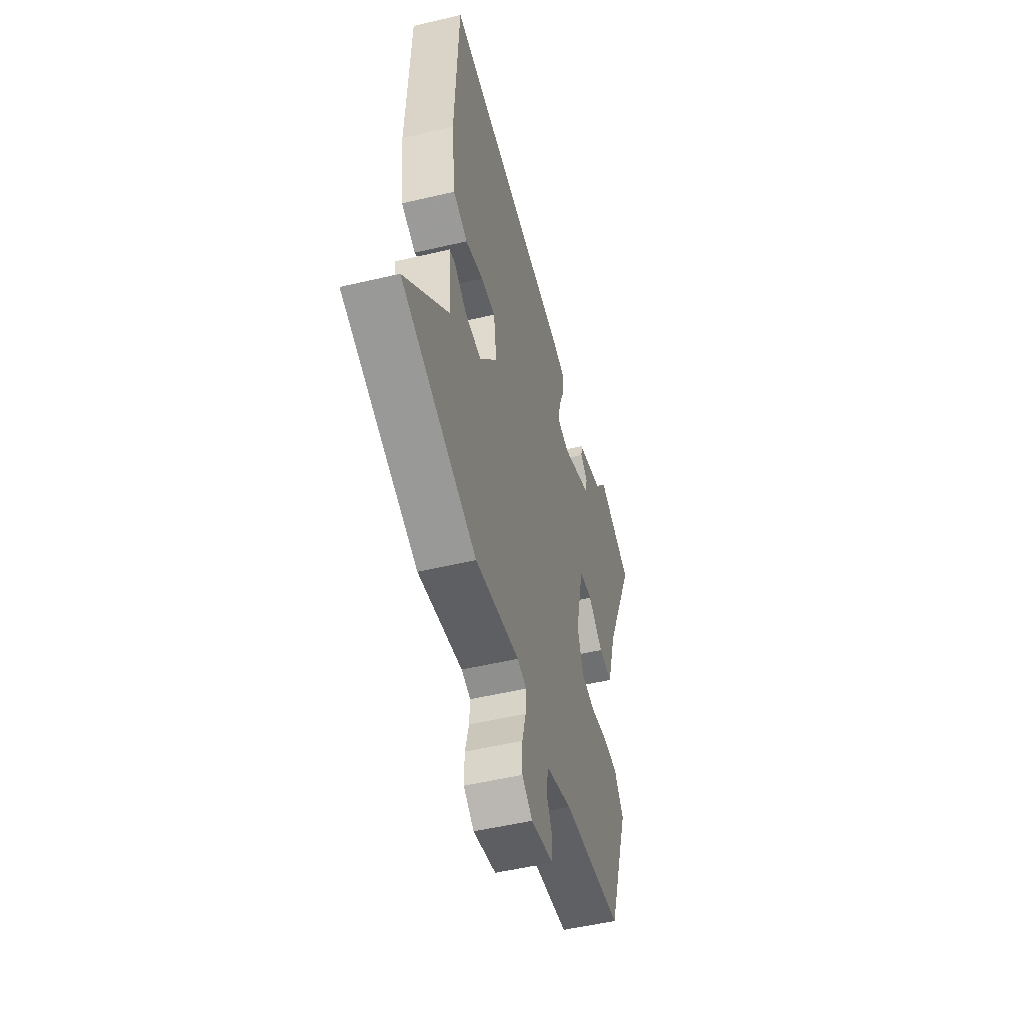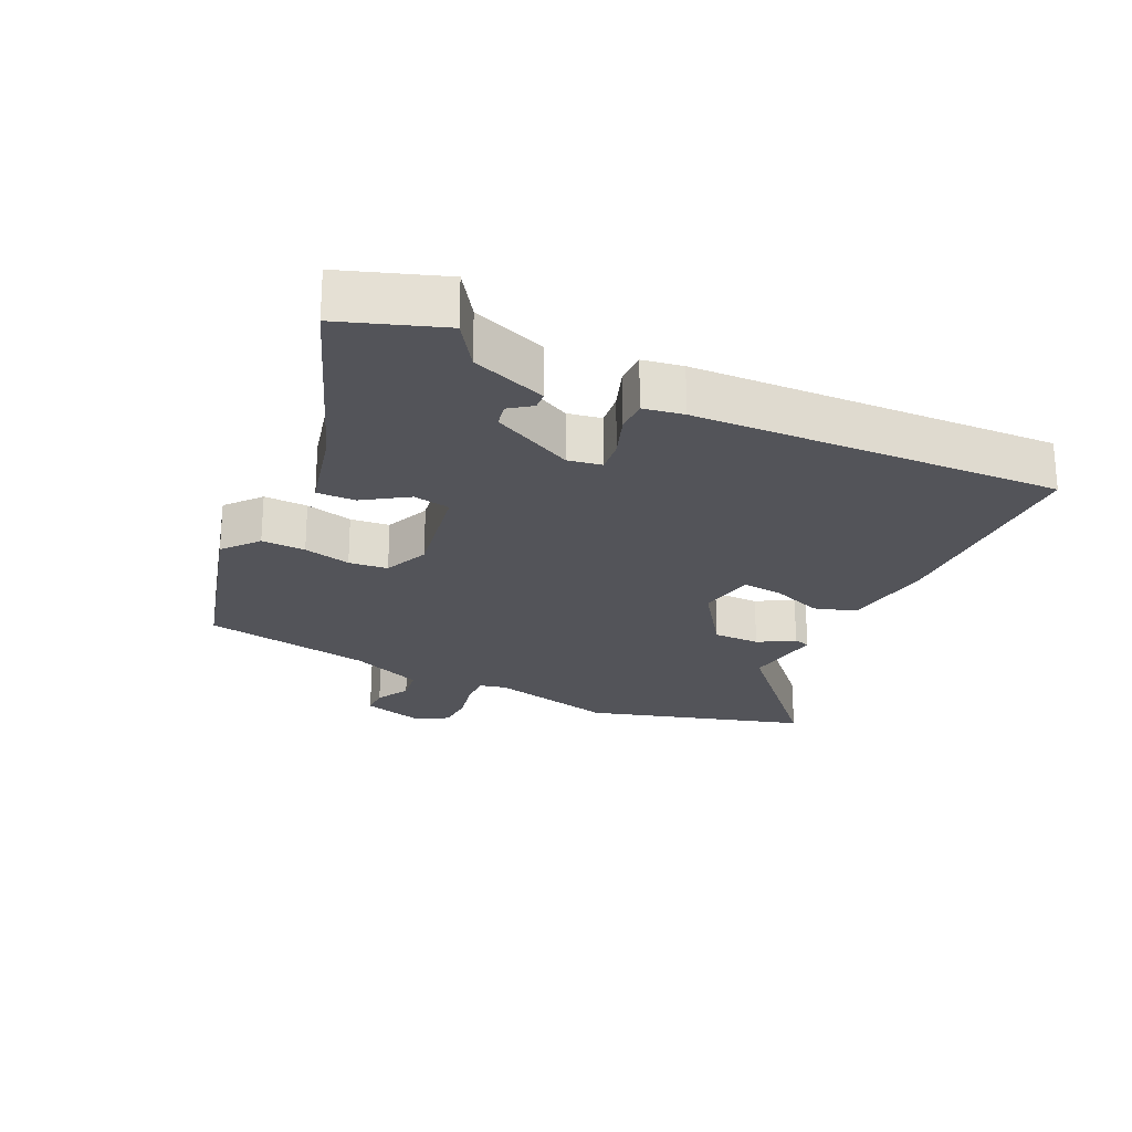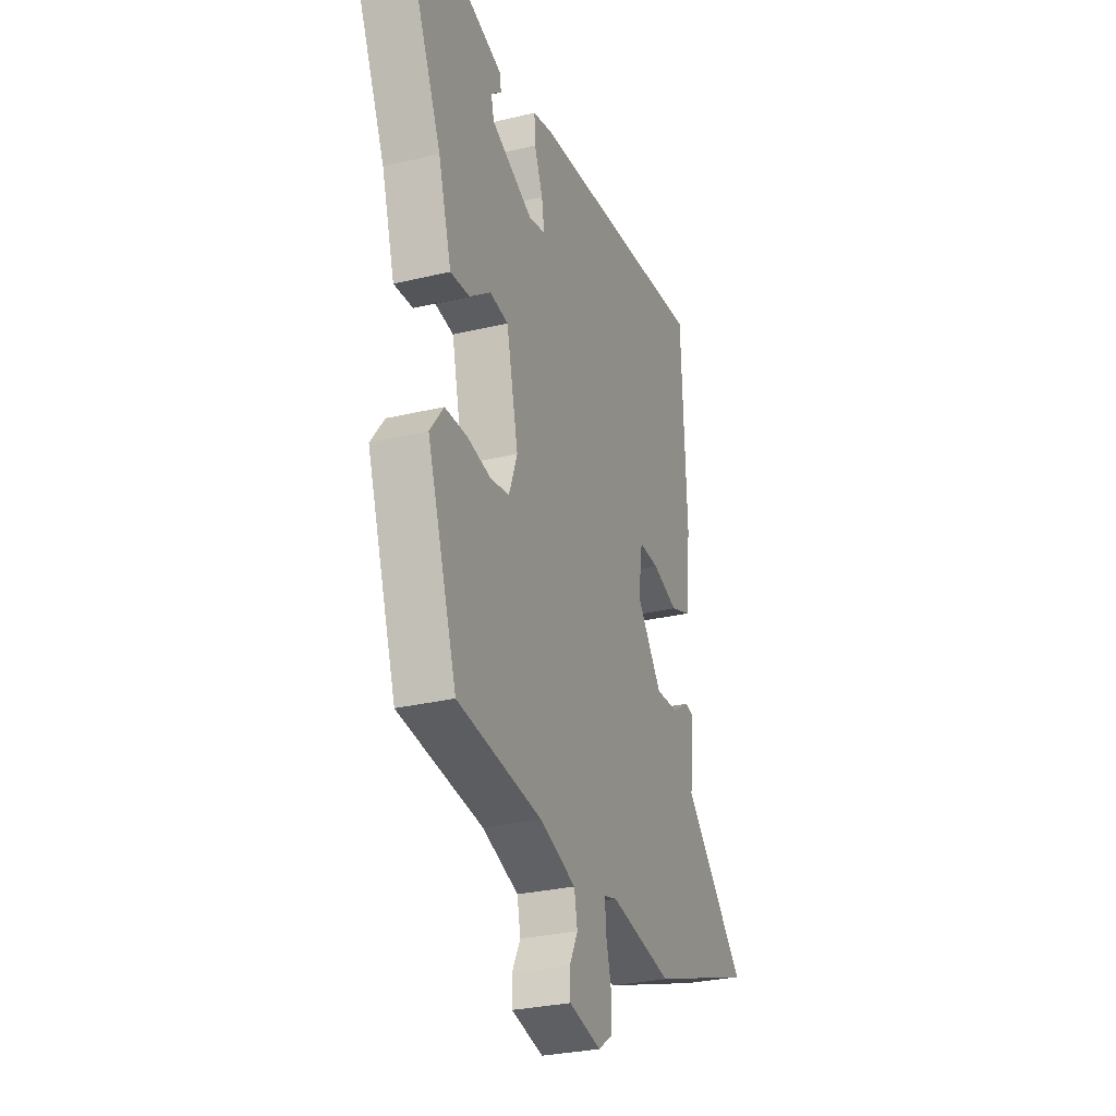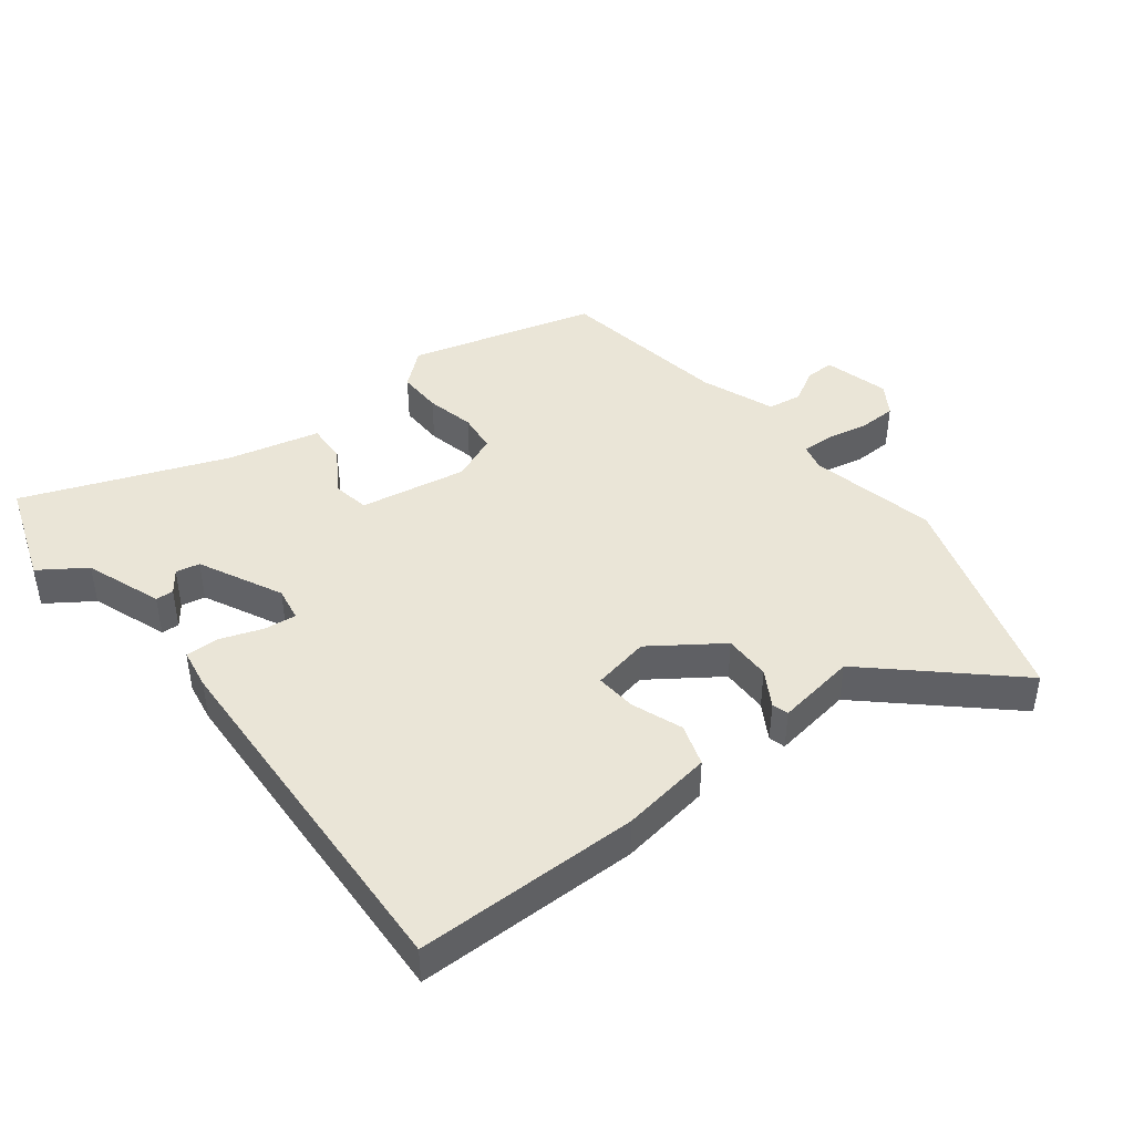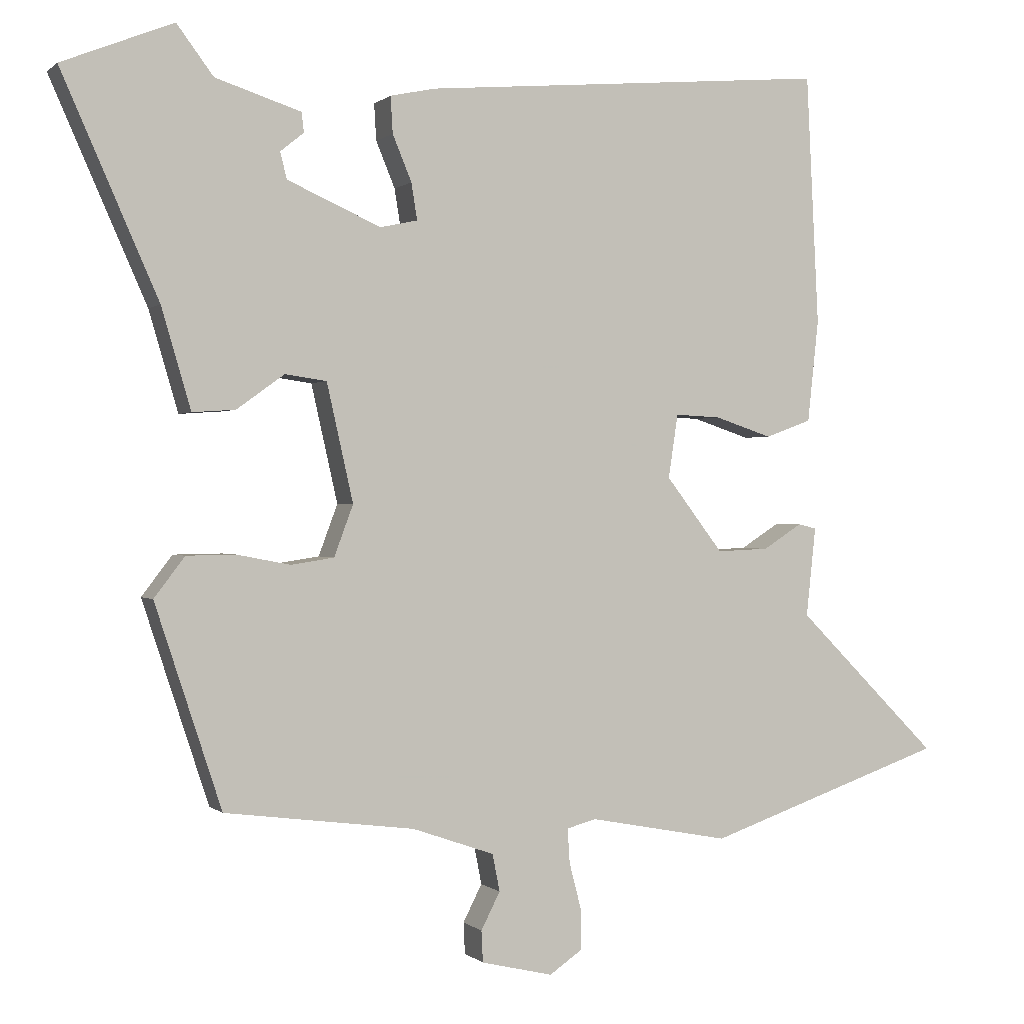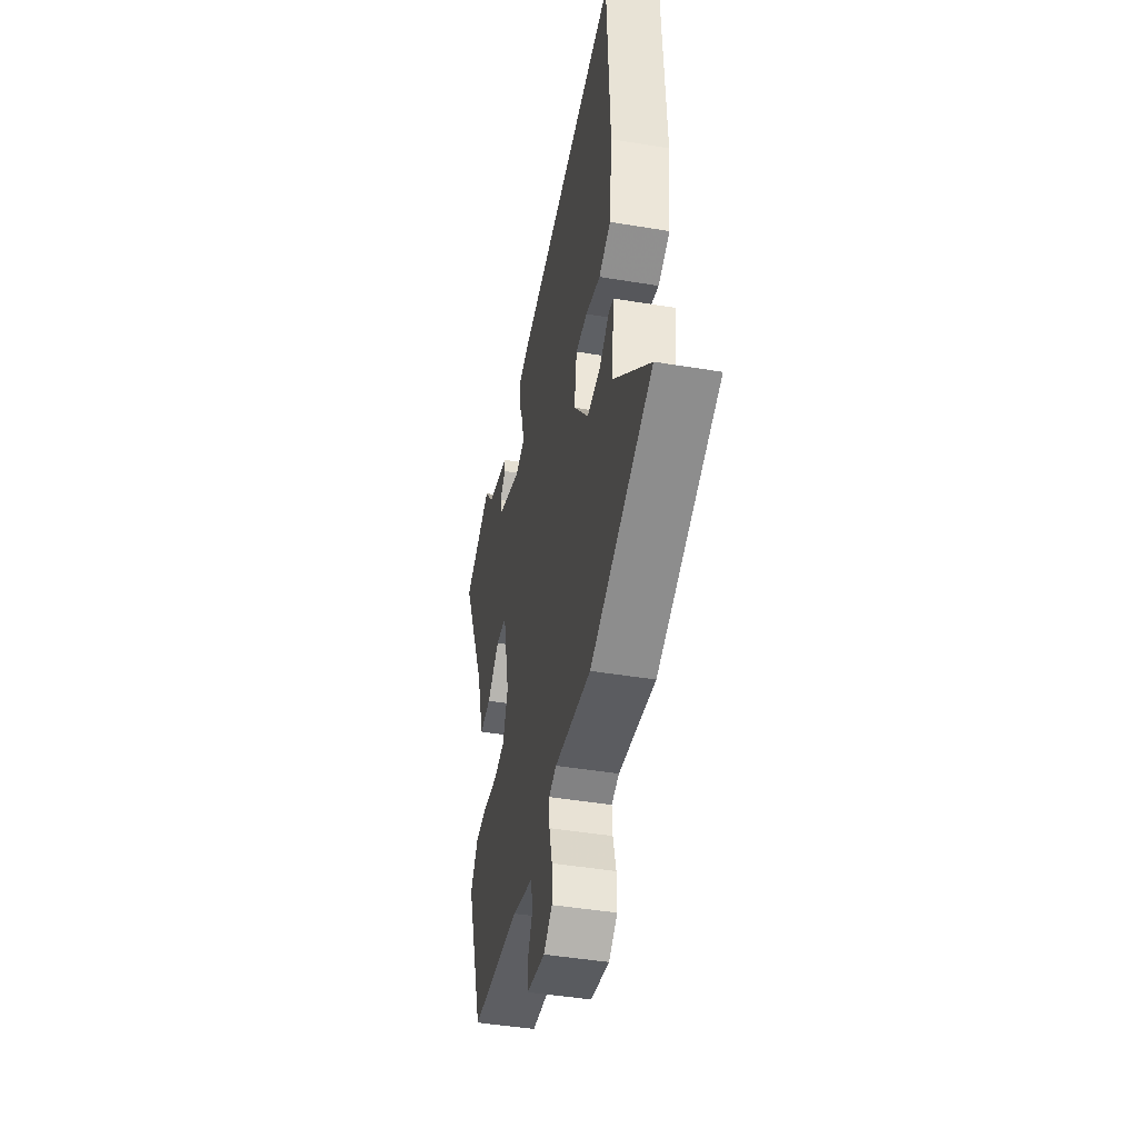
<metadata>
{"format":"obj","ext":"obj","renderer":"f3d","projection":"perspective","resolution":1024,"background":"white","views":[{"elev":-50.9,"azim":104.5,"up":"+Z"},{"elev":-23.8,"azim":-27.9,"up":"+Y"},{"elev":-28.6,"azim":-70.1,"up":"+Z"},{"elev":44.4,"azim":49.8,"up":"+Y"},{"elev":0.3,"azim":-21.2,"up":"+Z"},{"elev":-45.4,"azim":79.2,"up":"+Z"}]}
</metadata>
<code>
v -0.587 0.07 0.465
v -0.435 0.07 0.526
v -0.385 0.07 0.459
v -0.268 0.07 0.421
v -0.265 0.07 0.394
v -0.297 0.07 0.368
v -0.288 0.07 0.332
v -0.16 0.07 0.275
v -0.109 0.07 0.286
v -0.117 0.07 0.336
v -0.143 0.07 0.399
v -0.146 0.07 0.449
v -0.085 0.07 0.462
v 0.472 0.07 0.509
v 0.489 0.07 0.167
v 0.474 0.07 0.027
v 0.411 0.07 0.004
v 0.333 0.07 0.03
v 0.271 0.07 0.033
v 0.258 0.07 -0.054
v 0.336 0.07 -0.156
v 0.407 0.07 -0.153
v 0.46 0.07 -0.119
v 0.485 0.07 -0.125
v 0.472 0.07 -0.247
v 0.666 0.07 -0.442
v 0.339 0.07 -0.556
v 0.147 0.07 -0.52
v 0.107 0.07 -0.531
v 0.11 0.07 -0.578
v 0.126 0.07 -0.64
v 0.127 0.07 -0.697
v 0.082 0.07 -0.728
v -0.016 0.07 -0.705
v -0.018 0.07 -0.662
v 0.008 0.07 -0.611
v -0.002 0.07 -0.56
v -0.114 0.07 -0.521
v -0.374 0.07 -0.488
v -0.465 0.07 -0.211
v -0.423 0.07 -0.156
v -0.356 0.07 -0.155
v -0.283 0.07 -0.169
v -0.224 0.07 -0.16
v -0.198 0.07 -0.09
v -0.234 0.07 0.071
v -0.291 0.07 0.079
v -0.356 0.07 0.032
v -0.415 0.07 0.028
v -0.455 0.07 0.165
v -0.587 0 0.465
v -0.435 0 0.526
v -0.385 0 0.459
v -0.268 0 0.421
v -0.265 0 0.394
v -0.297 0 0.368
v -0.288 0 0.332
v -0.16 0 0.275
v -0.109 0 0.286
v -0.117 0 0.336
v -0.143 0 0.399
v -0.146 0 0.449
v -0.085 0 0.462
v 0.472 0 0.509
v 0.489 0 0.167
v 0.474 0 0.027
v 0.411 0 0.004
v 0.333 0 0.03
v 0.271 0 0.033
v 0.258 0 -0.054
v 0.336 0 -0.156
v 0.407 0 -0.153
v 0.46 0 -0.119
v 0.485 0 -0.125
v 0.472 0 -0.247
v 0.666 0 -0.442
v 0.339 0 -0.556
v 0.147 0 -0.52
v 0.107 0 -0.531
v 0.11 0 -0.578
v 0.126 0 -0.64
v 0.127 0 -0.697
v 0.082 0 -0.728
v -0.016 0 -0.705
v -0.018 0 -0.662
v 0.008 0 -0.611
v -0.002 0 -0.56
v -0.114 0 -0.521
v -0.374 0 -0.488
v -0.465 0 -0.211
v -0.423 0 -0.156
v -0.356 0 -0.155
v -0.283 0 -0.169
v -0.224 0 -0.16
v -0.198 0 -0.09
v -0.234 0 0.071
v -0.291 0 0.079
v -0.356 0 0.032
v -0.415 0 0.028
v -0.455 0 0.165
f 47 48 49 50
f 46 47 50 1
f 40 41 42 43
f 38 39 40 43
f 37 38 43 44
f 33 34 35 36
f 33 36 37
f 30 31 32 33
f 29 30 33 37
f 28 29 37 44
f 25 26 27 28
f 22 23 24 25
f 21 22 25 28
f 20 21 28 44
f 15 16 17 18
f 15 18 19
f 14 15 19
f 13 14 19
f 10 11 12 13
f 9 10 13 19
f 8 9 19 20
f 3 4 5 6
f 3 6 7
f 46 1 2 3
f 46 3 7
f 45 46 7 8
f 20 44 45
f 8 20 45
f 100 99 98 97
f 51 100 97 96
f 93 92 91 90
f 93 90 89 88
f 94 93 88 87
f 86 85 84 83
f 87 86 83
f 83 82 81 80
f 87 83 80 79
f 94 87 79 78
f 78 77 76 75
f 75 74 73 72
f 78 75 72 71
f 94 78 71 70
f 68 67 66 65
f 69 68 65
f 69 65 64
f 69 64 63
f 63 62 61 60
f 69 63 60 59
f 70 69 59 58
f 56 55 54 53
f 57 56 53
f 53 52 51 96
f 57 53 96
f 58 57 96 95
f 95 94 70
f 95 70 58
f 1 51 52 2
f 2 52 53 3
f 3 53 54 4
f 4 54 55 5
f 5 55 56 6
f 6 56 57 7
f 7 57 58 8
f 8 58 59 9
f 9 59 60 10
f 10 60 61 11
f 11 61 62 12
f 12 62 63 13
f 13 63 64 14
f 14 64 65 15
f 15 65 66 16
f 16 66 67 17
f 17 67 68 18
f 18 68 69 19
f 19 69 70 20
f 20 70 71 21
f 21 71 72 22
f 22 72 73 23
f 23 73 74 24
f 24 74 75 25
f 25 75 76 26
f 26 76 77 27
f 27 77 78 28
f 28 78 79 29
f 29 79 80 30
f 30 80 81 31
f 31 81 82 32
f 32 82 83 33
f 33 83 84 34
f 34 84 85 35
f 35 85 86 36
f 36 86 87 37
f 37 87 88 38
f 38 88 89 39
f 39 89 90 40
f 40 90 91 41
f 41 91 92 42
f 42 92 93 43
f 43 93 94 44
f 44 94 95 45
f 45 95 96 46
f 46 96 97 47
f 47 97 98 48
f 48 98 99 49
f 49 99 100 50
f 50 100 51 1

</code>
